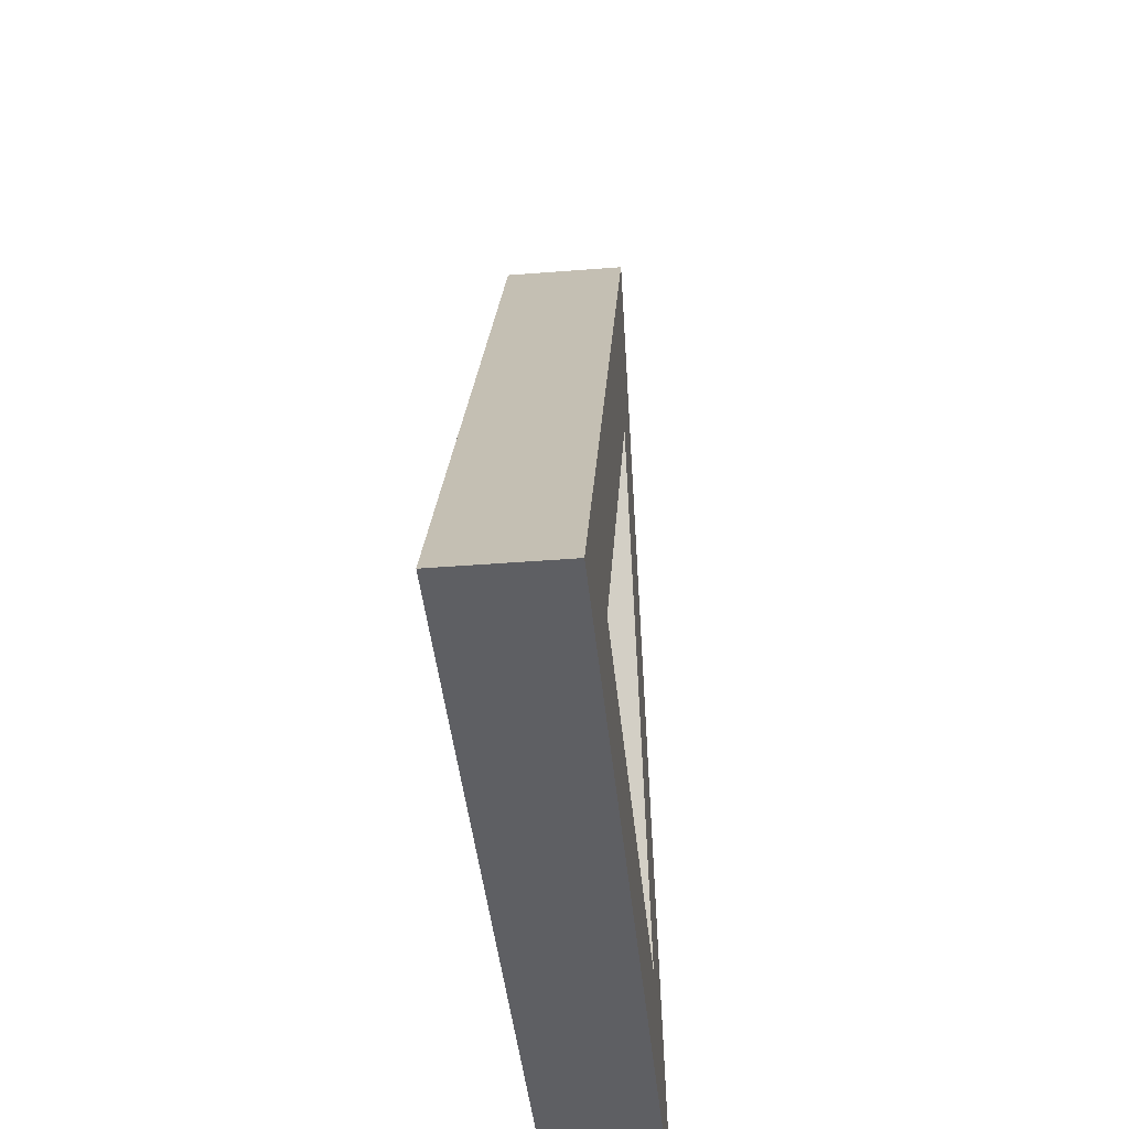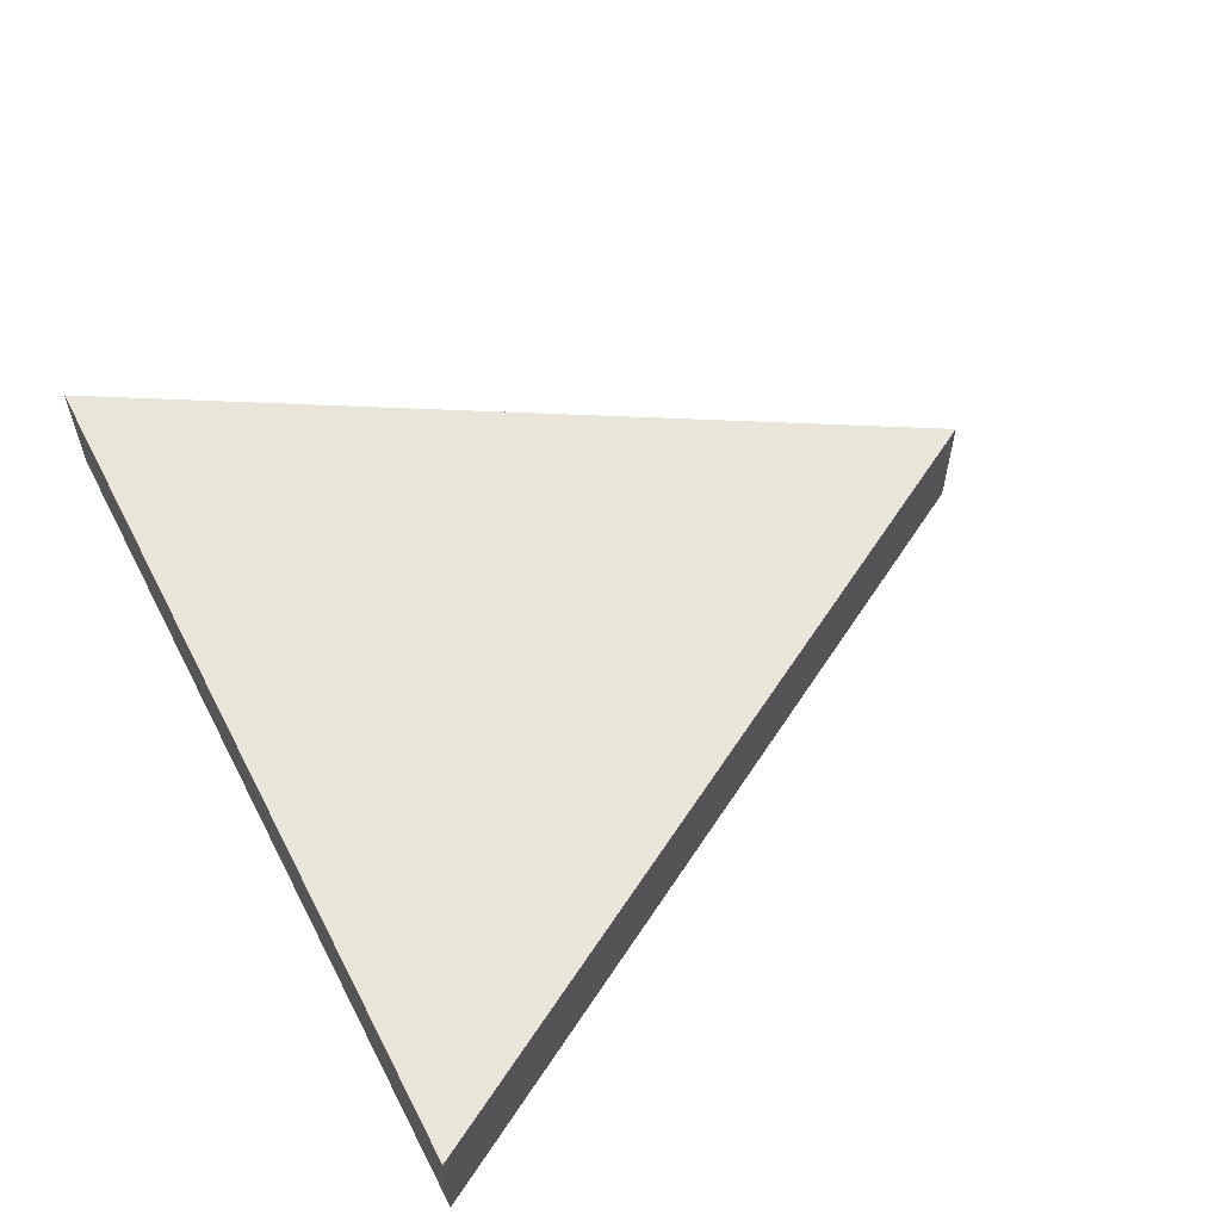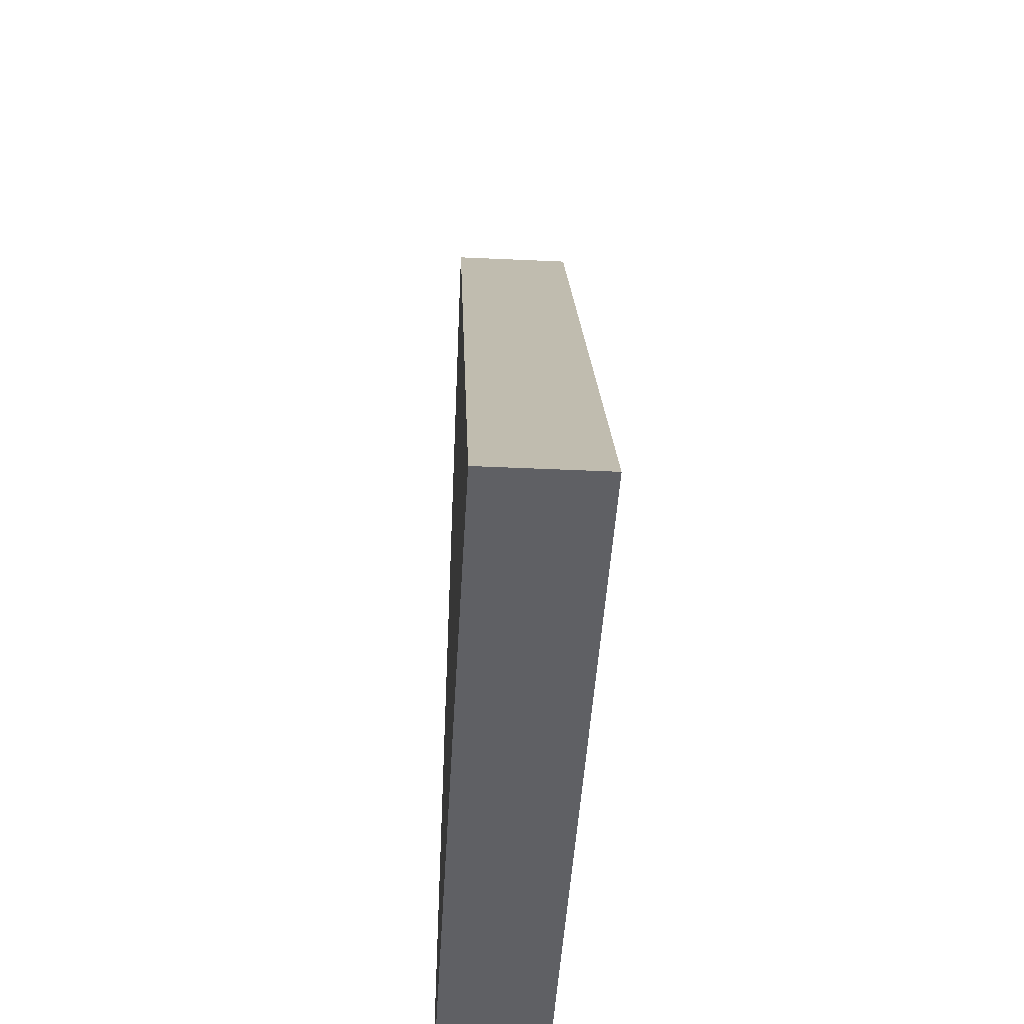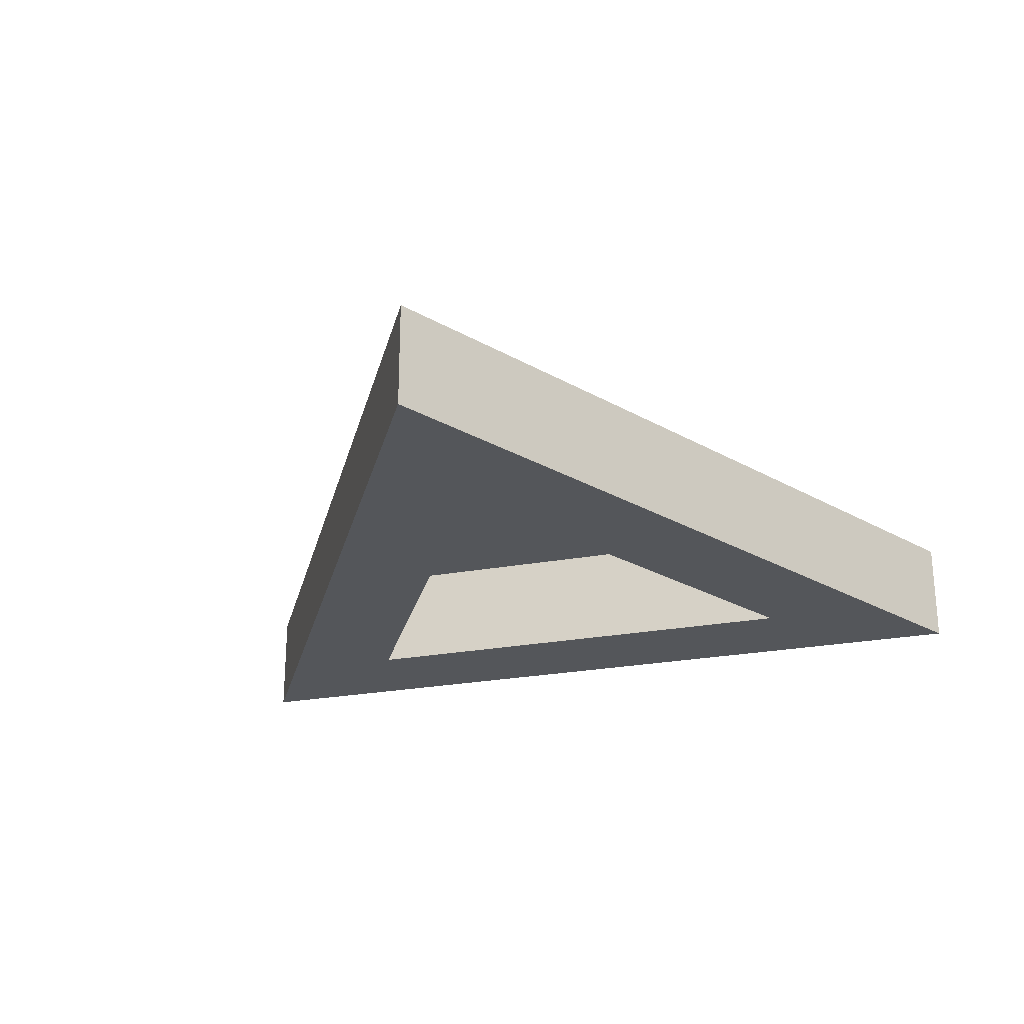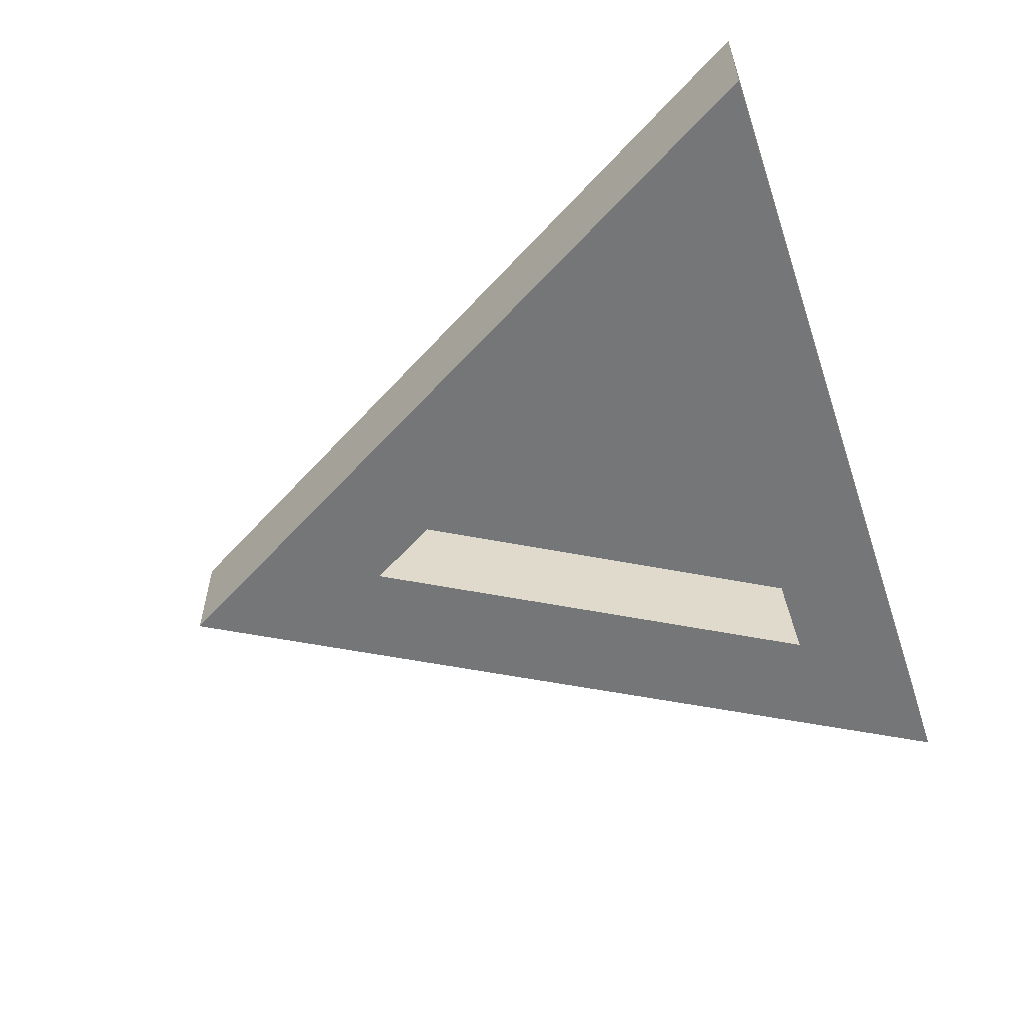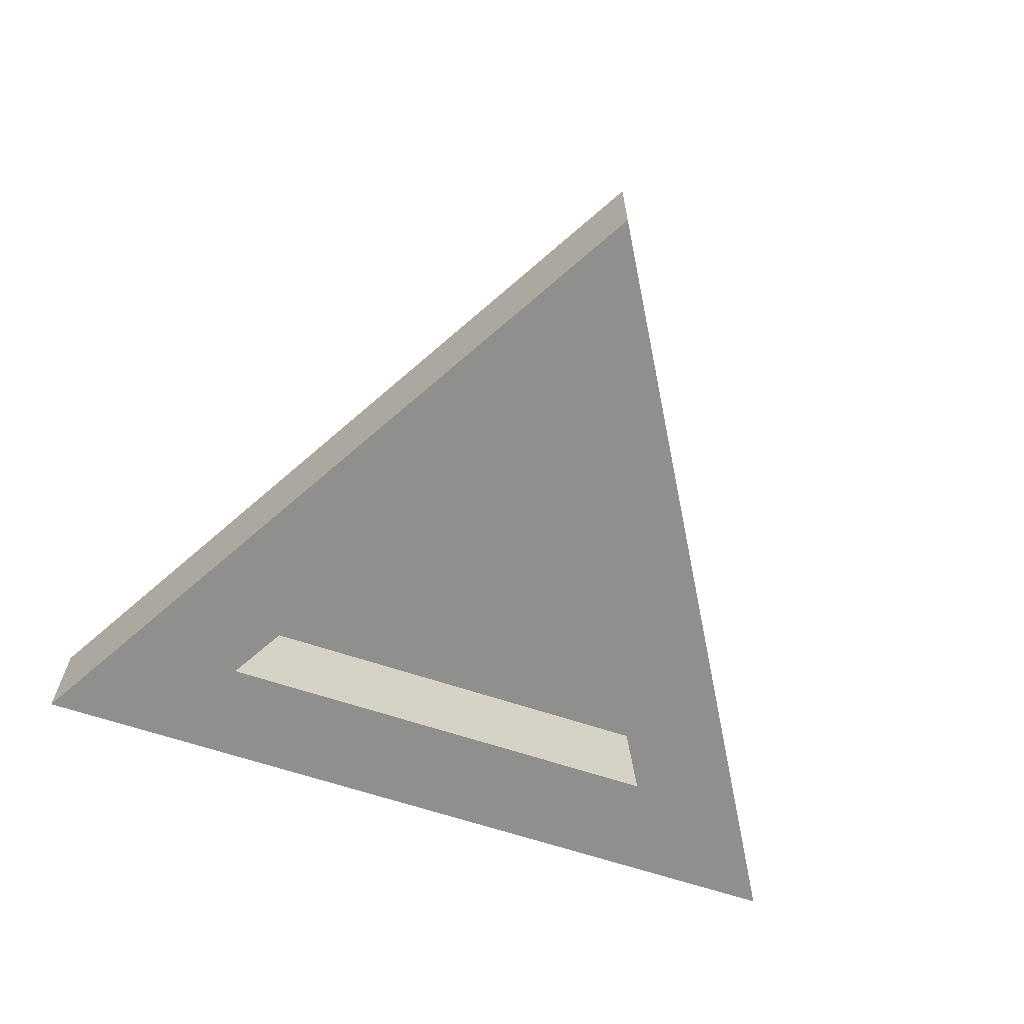
<metadata>
{"format":"obj","ext":"obj","renderer":"f3d","projection":"perspective","resolution":1024,"background":"white","views":[{"elev":-41.1,"azim":95.5,"up":"+Y"},{"elev":58.3,"azim":62.7,"up":"+Z"},{"elev":-44.0,"azim":86.9,"up":"+Y"},{"elev":-25.1,"azim":-163.2,"up":"+Z"},{"elev":-56.8,"azim":-71.4,"up":"+Z"},{"elev":-65.2,"azim":161.5,"up":"+Z"}]}
</metadata>
<code>
v 1.667e-05 1.031 0.2
v -0.8929 -0.5155 0.2
v -0.8929 -0.5155 -0.2
v 1.667e-05 1.031 -0.2
v 0.8929 -0.5155 0.2
v 0.8929 -0.5155 -0.2
v -1.586 -0.9155 0.2
v 1.667e-05 1.831 0.2
v 1.667e-05 1.831 -0.2
v -1.586 -0.9155 -0.2
v 1.586 -0.9155 0.2
v 1.586 -0.9155 -0.2
g Layer_Model_Front
f 1 2 3 4
f 2 5 6 3
f 5 1 4 6
f 7 8 9 10
f 8 11 12 9
f 11 7 10 12
f 11 8 7 1
f 11 1 5 7
f 1 7 5 2
f 10 3 6 12
f 9 12 4 10
f 4 12 6
f 10 4 3

</code>
